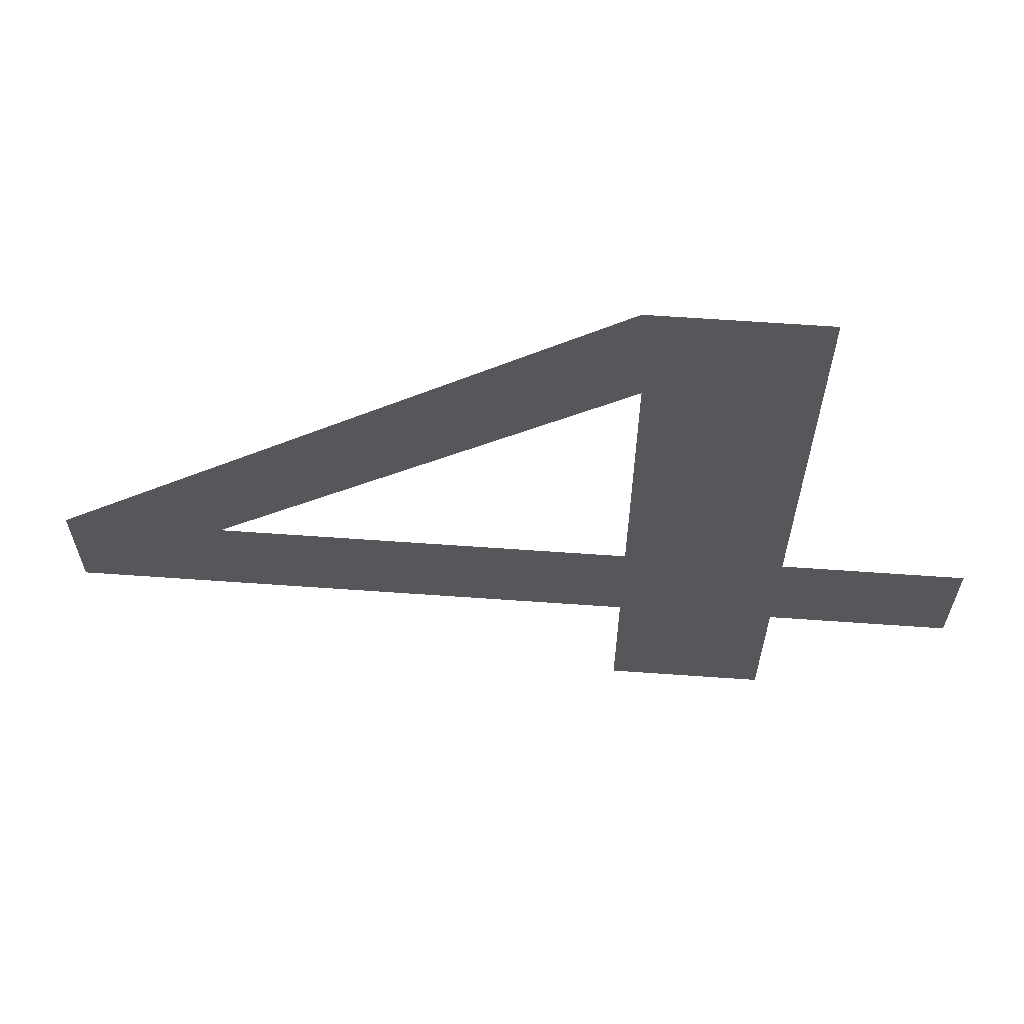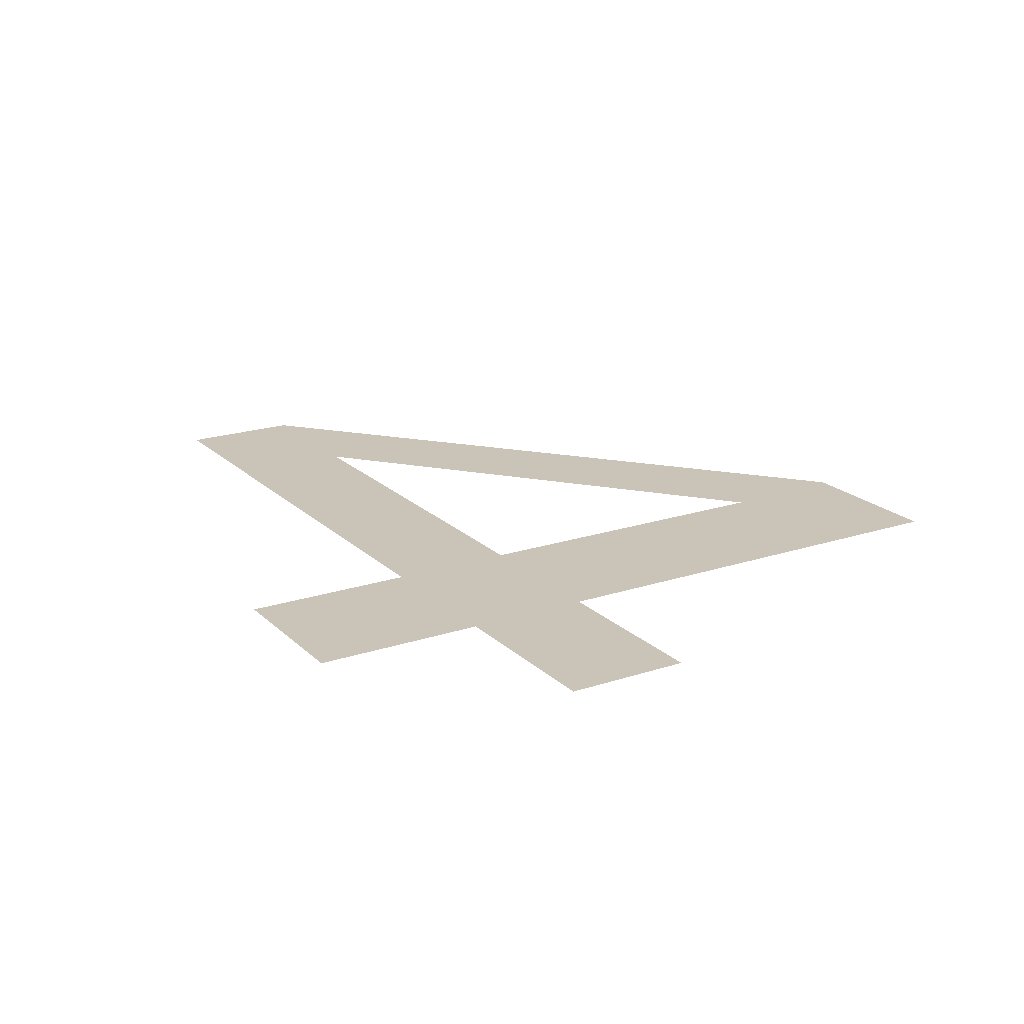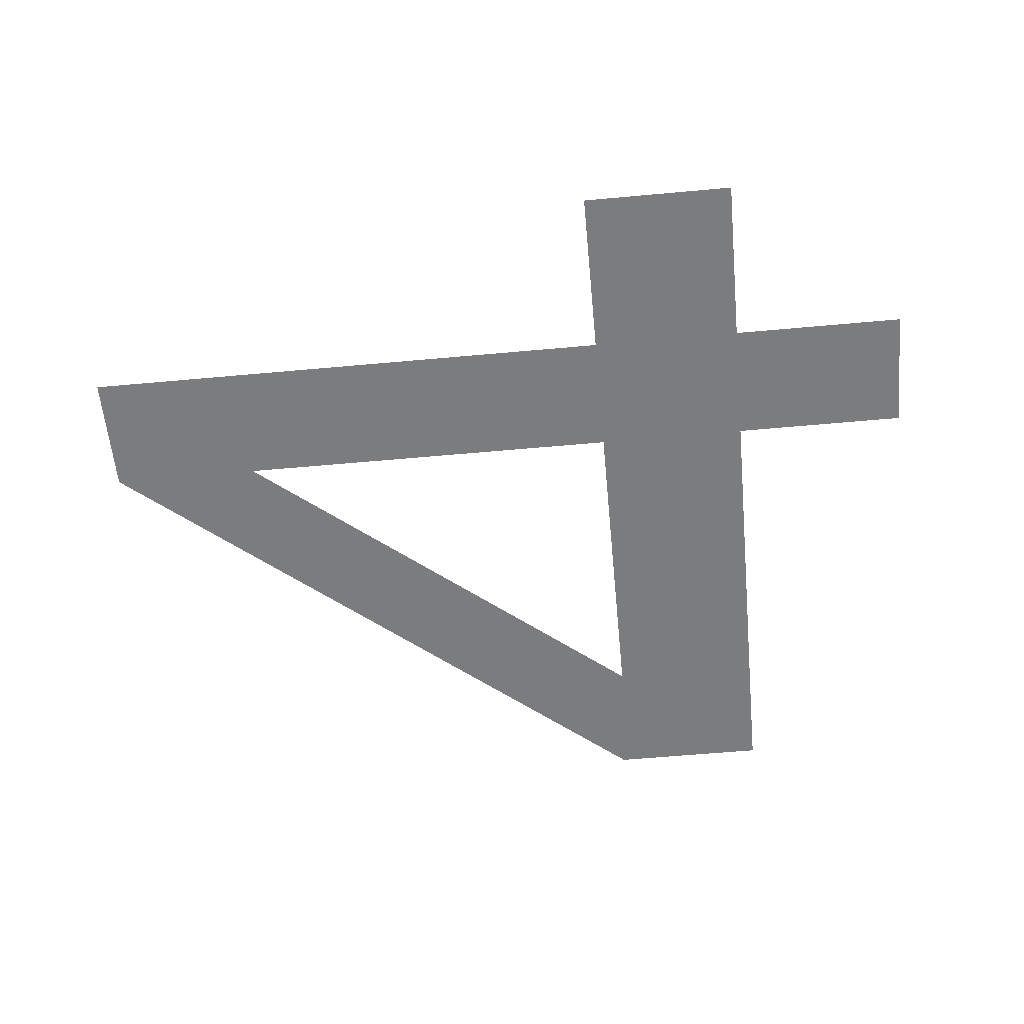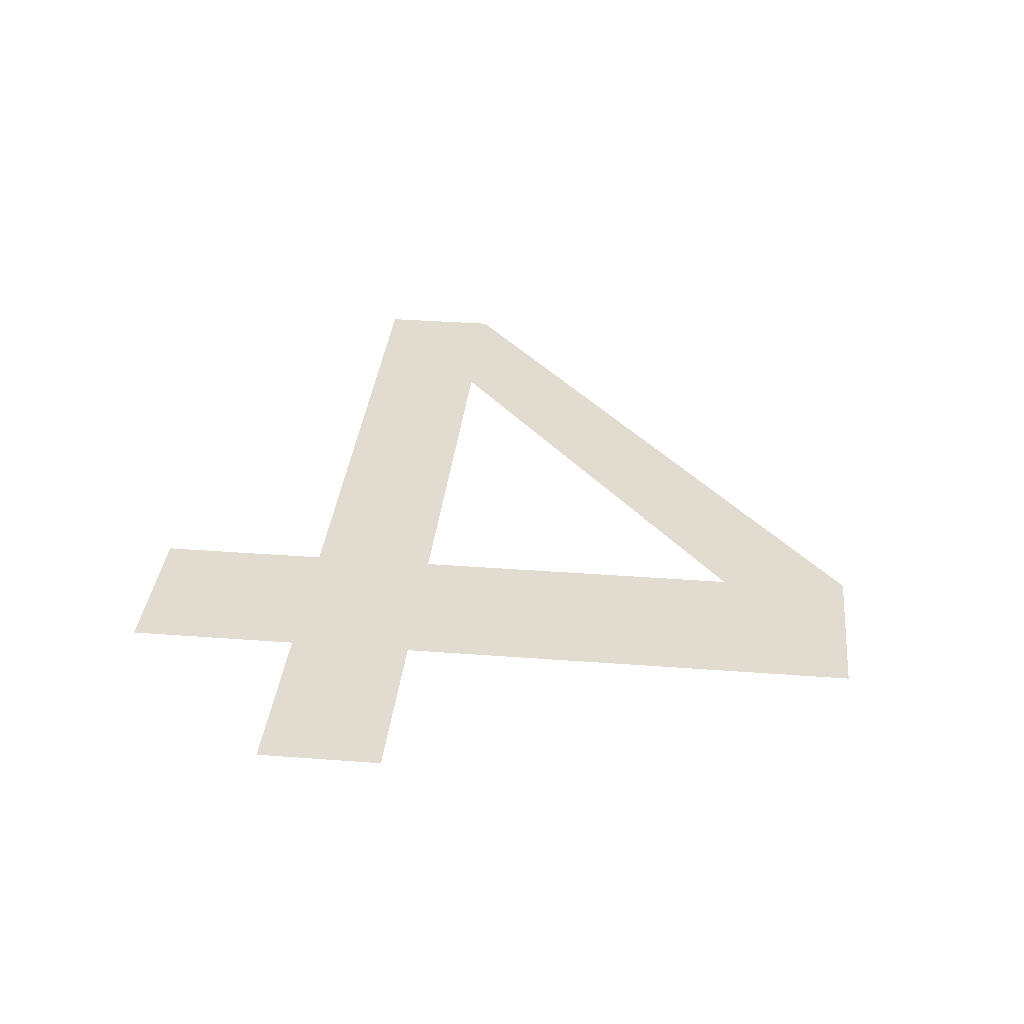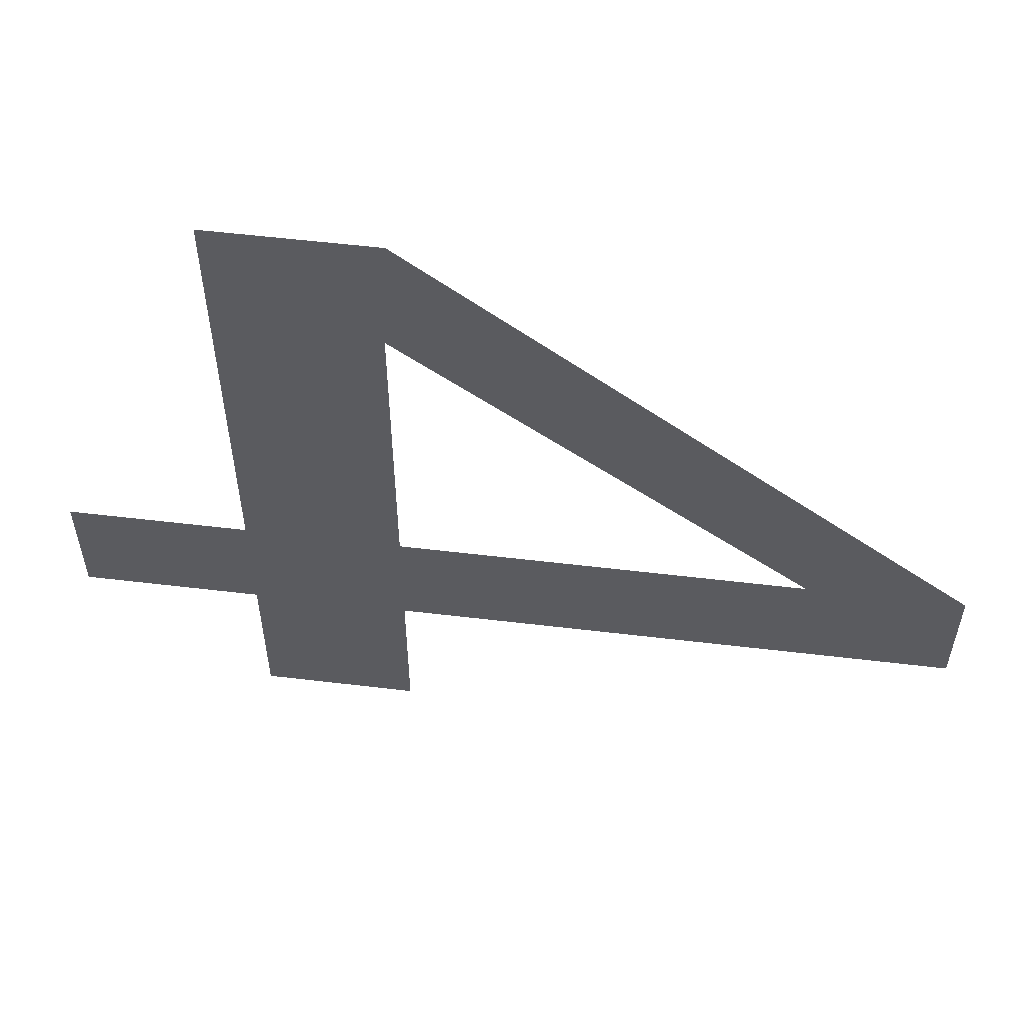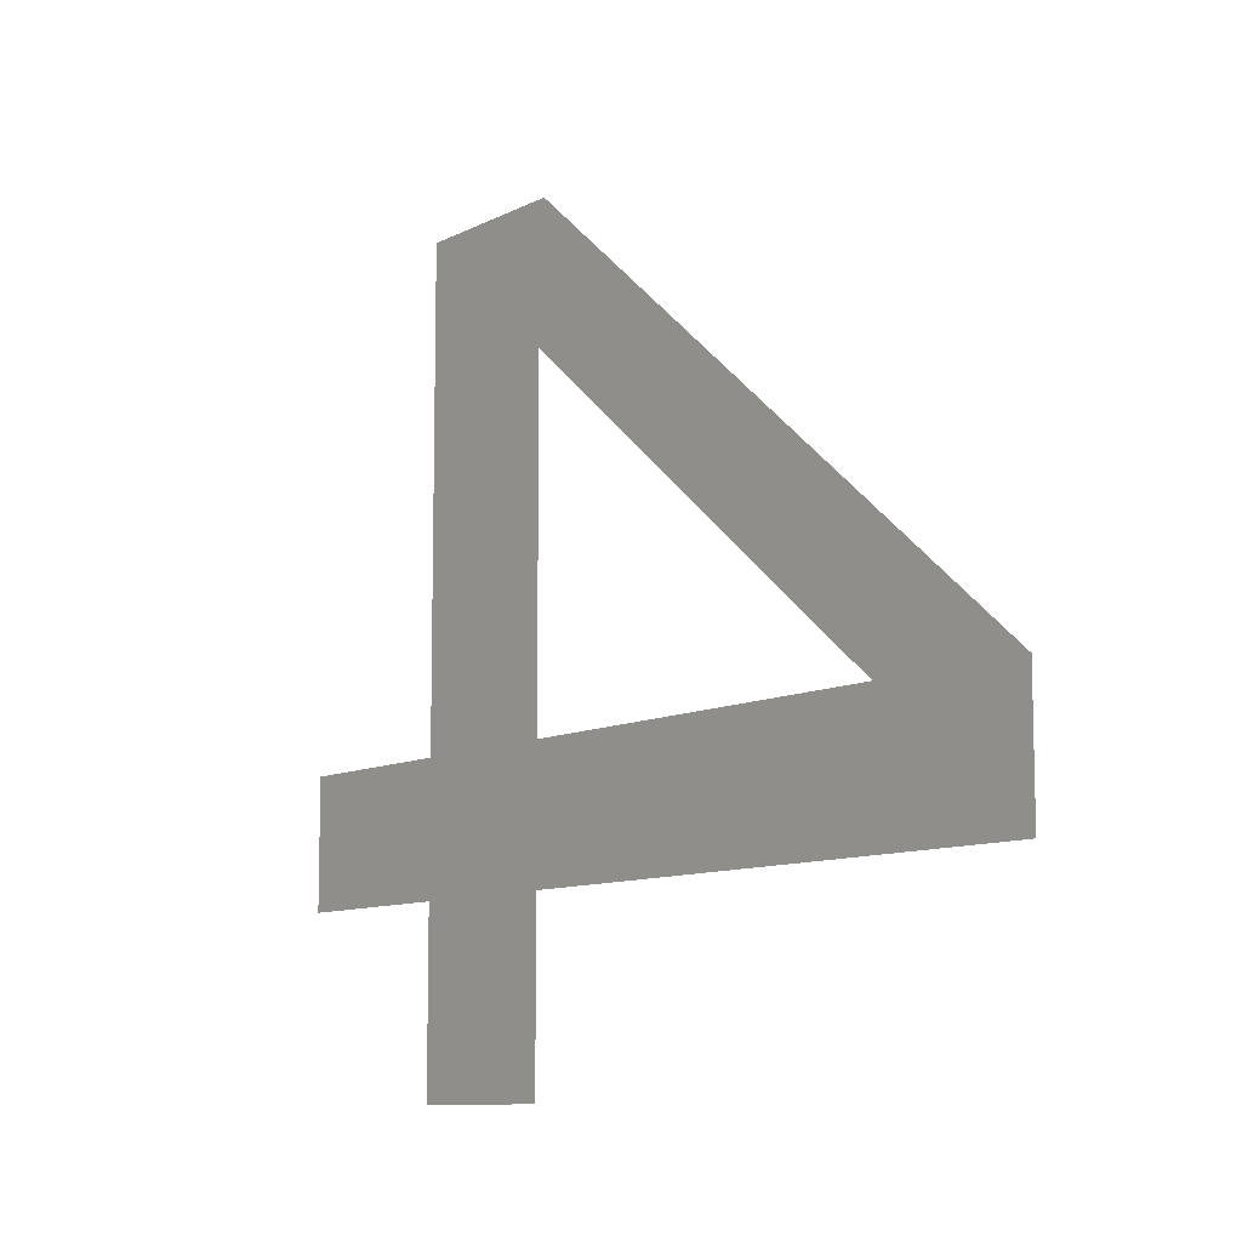
<metadata>
{"format":"obj","ext":"obj","renderer":"f3d","projection":"perspective","resolution":1024,"background":"white","views":[{"elev":63.6,"azim":4.1,"up":"+Y"},{"elev":19.9,"azim":58.6,"up":"+Z"},{"elev":-58.7,"azim":5.4,"up":"+Z"},{"elev":34.3,"azim":95.9,"up":"+Z"},{"elev":56.5,"azim":-172.9,"up":"+Y"},{"elev":-9.8,"azim":-127.7,"up":"+Y"}]}
</metadata>
<code>
o Text_Mesh.001
v 0.2929 -0.208 -0
v 0.2929 -0.09375 -0
v -0.08069 -0.09375 -0
v -0.08069 -0.01119 -0
v 0.2887 0.2962 0
v 0.3969 0.2962 0
v 0.3969 -0.01119 -0
v 0.5163 -0.01119 -0
v 0.5163 -0.09375 -0
v 0.3969 -0.09375 -0
v 0.3969 -0.208 -0
v 0.2929 -0.01119 -0
v 0.2929 0.2094 0
v 0.02332 -0.01119 -0
f 4 6 5
f 4 13 6
f 13 7 6
f 4 14 13
f 12 7 13
f 3 14 4
f 3 12 14
f 3 7 12
f 3 8 7
f 3 9 8
f 2 9 3
f 1 10 2
f 10 9 2
f 1 11 10

</code>
